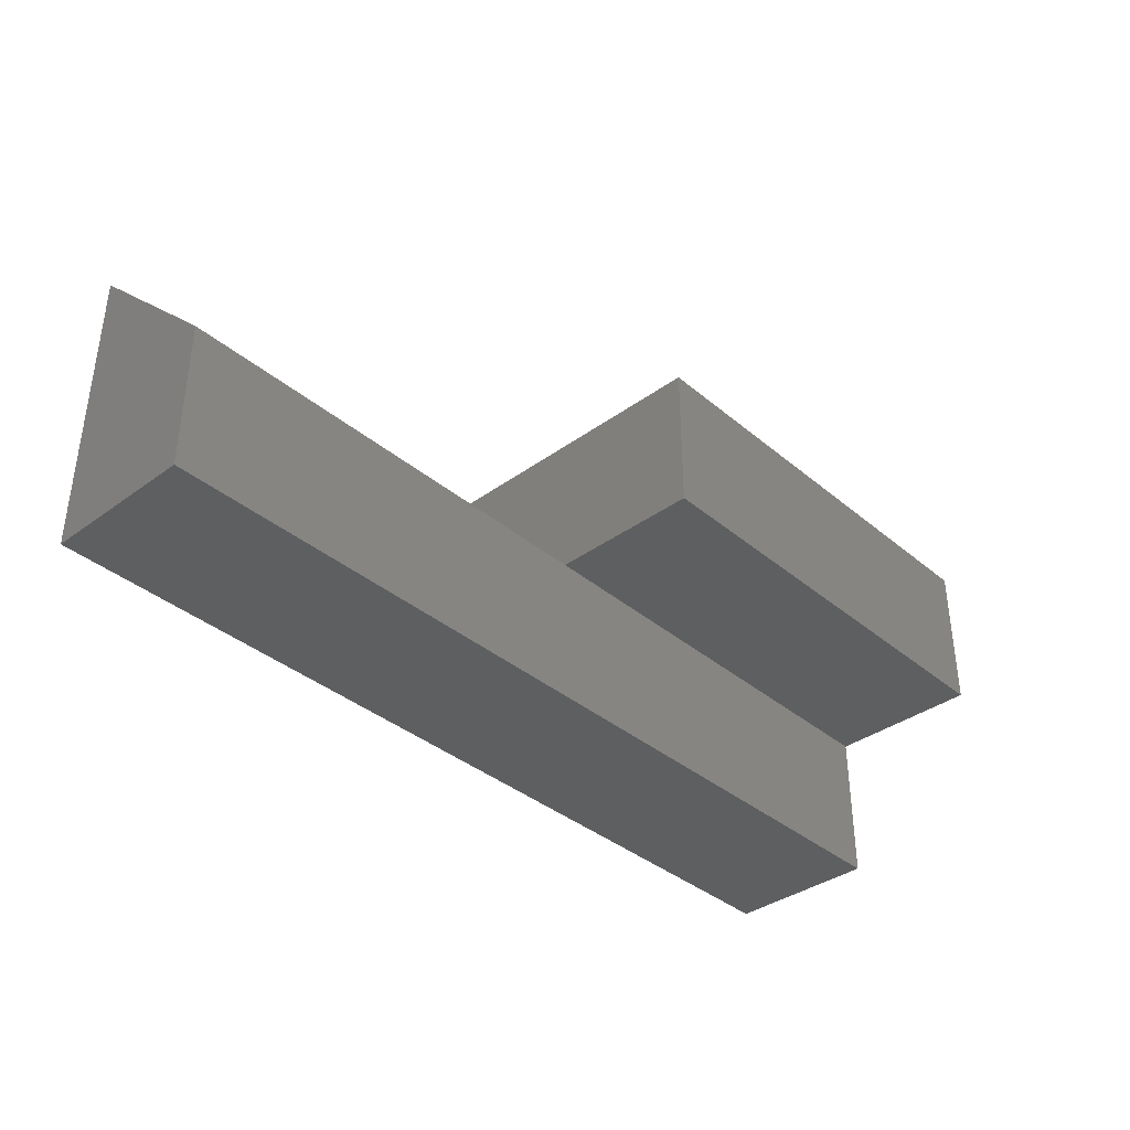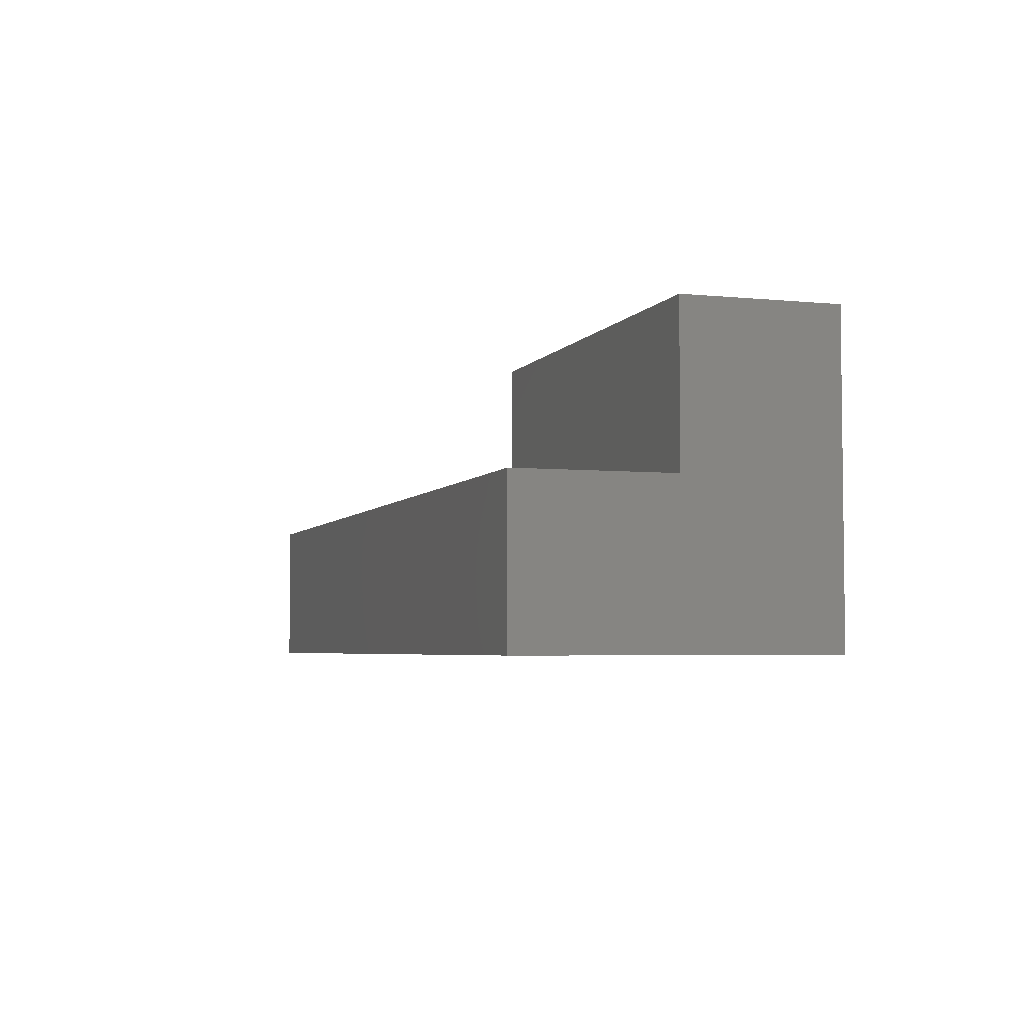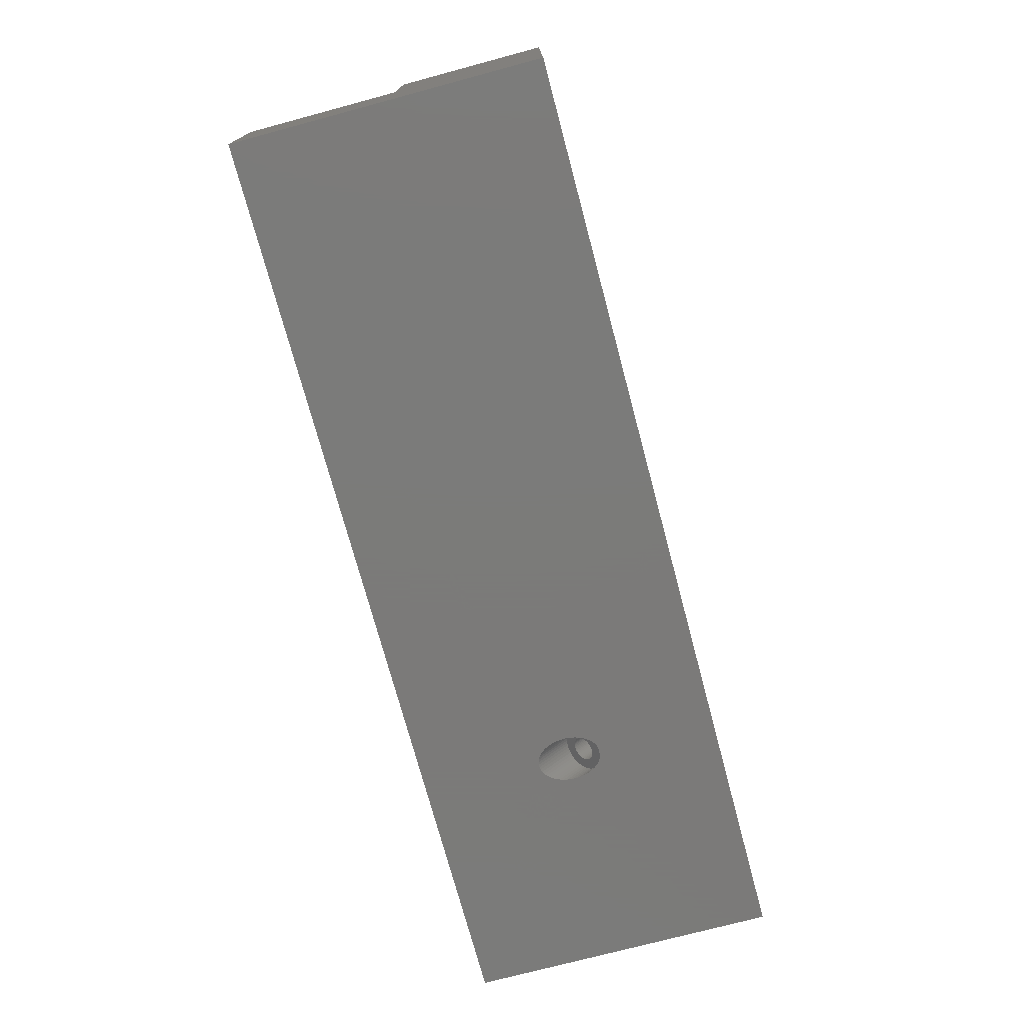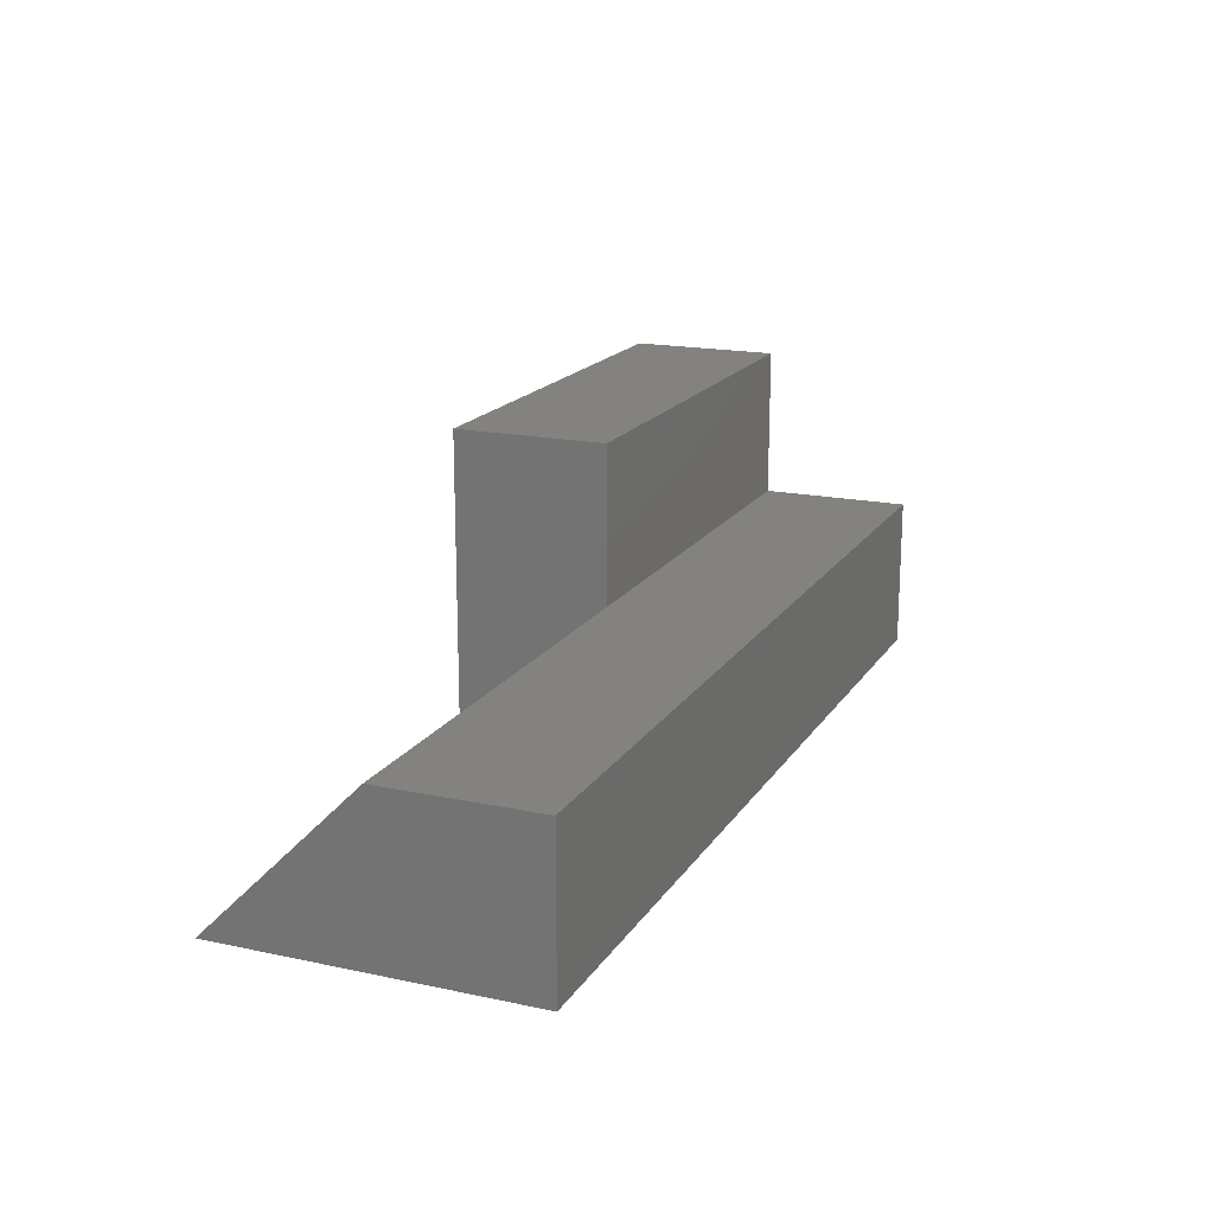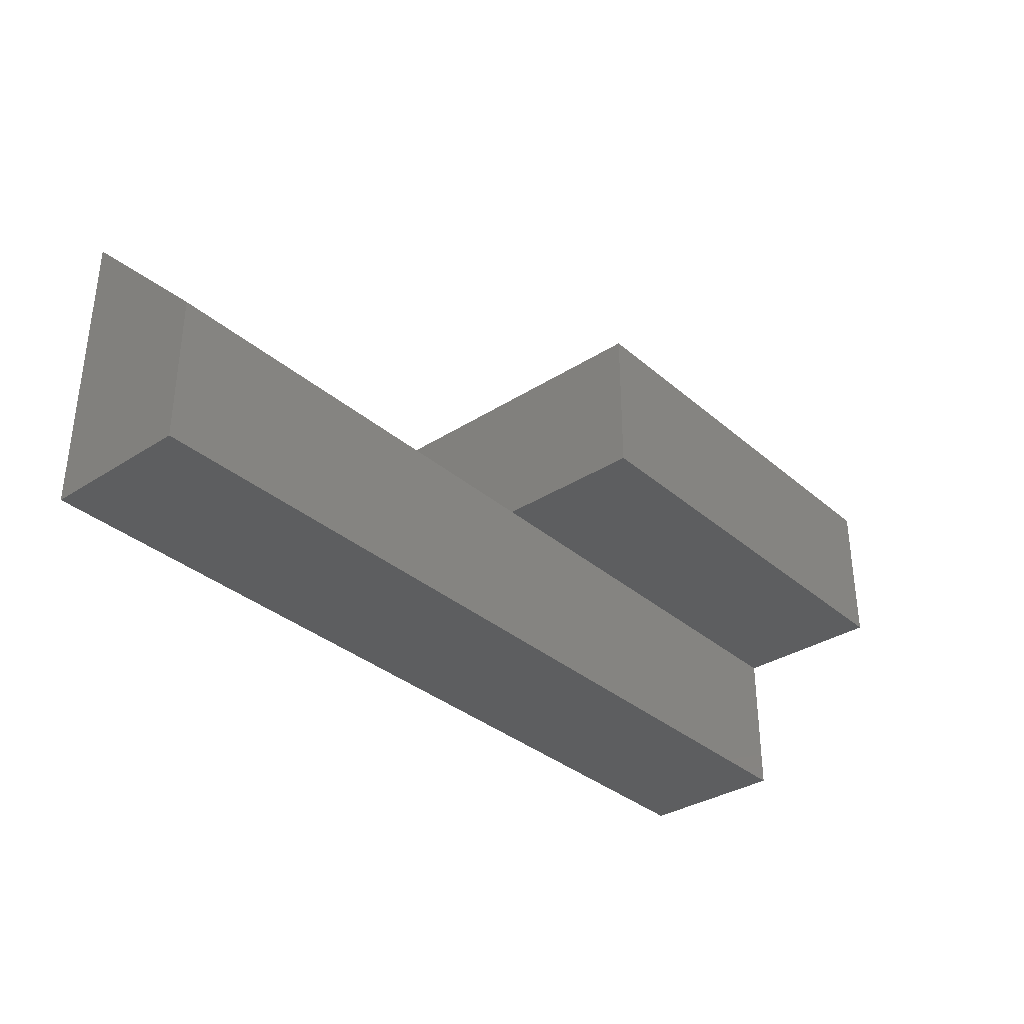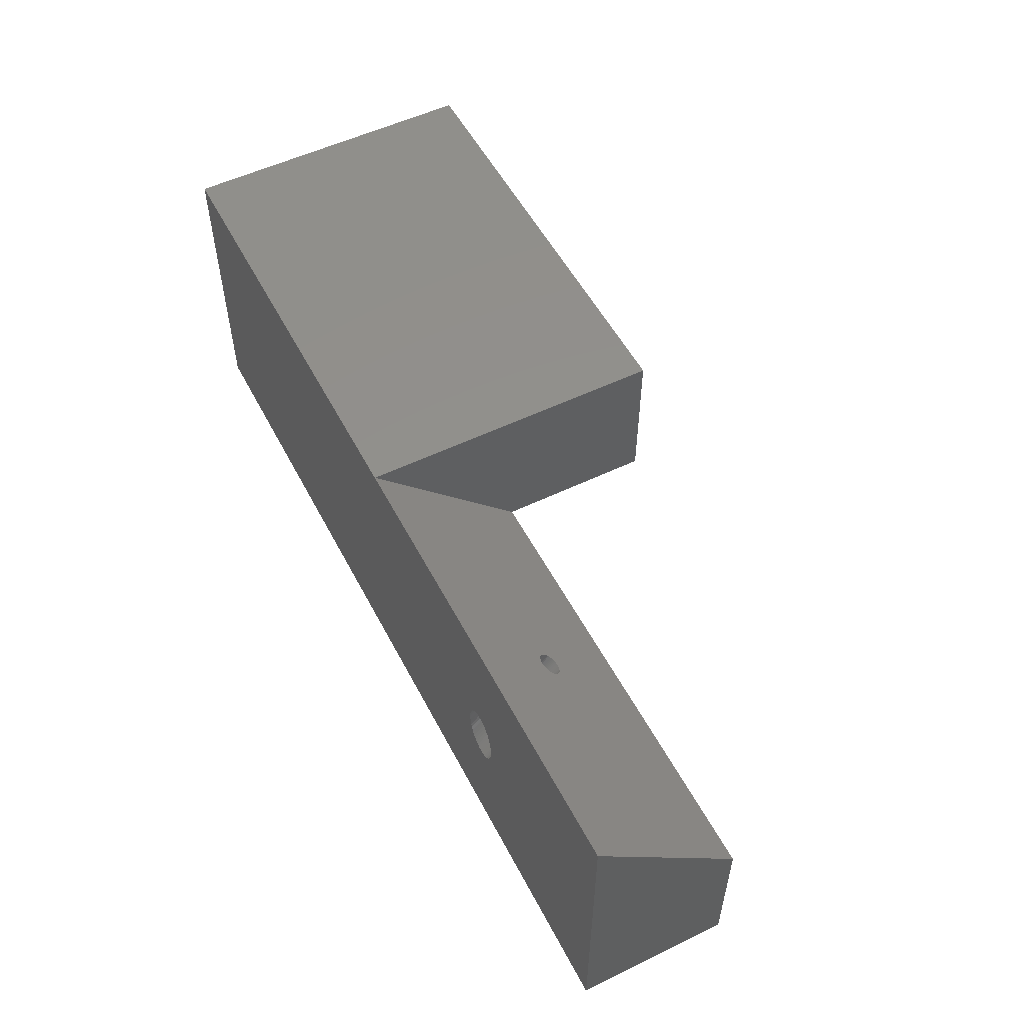
<metadata>
{"format":"stl","ext":"stl","renderer":"f3d","projection":"perspective","resolution":1024,"background":"white","views":[{"elev":-37.1,"azim":-47.0,"up":"+Y"},{"elev":-4.3,"azim":72.0,"up":"+Z"},{"elev":-73.9,"azim":105.0,"up":"+Z"},{"elev":17.6,"azim":-67.3,"up":"+Z"},{"elev":-34.0,"azim":-49.1,"up":"+Y"},{"elev":53.8,"azim":-117.2,"up":"+Y"}]}
</metadata>
<code>
# stl→obj: 208 verts, 416 faces
v 60 20 20
v 60 40 40
v 60 40 0
v 60 20 40
v 0 0 0
v 120 0 20
v 0 0 20
v 120 0 0
v 0 20 20
v 0 40 0
v 120 40 0
v 32.43 17.51 0
v 32.98 19.47 0
v 33 20 0
v 32.91 18.94 0
v 32.79 18.44 0
v 32.63 17.96 0
v 32.19 17.1 0
v 31.91 16.73 0
v 31.61 16.42 0
v 31.28 16.16 0
v 30.93 15.96 0
v 30.56 15.83 0
v 30.19 15.77 0
v 27.02 19.47 0
v 27 20 0
v 27.09 18.94 0
v 27.21 18.44 0
v 27.37 17.96 0
v 27.57 17.51 0
v 27.81 17.1 0
v 28.09 16.73 0
v 28.39 16.42 0
v 28.72 16.16 0
v 29.07 15.96 0
v 29.44 15.83 0
v 29.81 15.77 0
v 32.98 20.53 0
v 32.91 21.06 0
v 32.79 21.56 0
v 32.63 22.04 0
v 32.43 22.49 0
v 32.19 22.9 0
v 31.91 23.27 0
v 31.61 23.58 0
v 31.28 23.84 0
v 30.93 24.04 0
v 30.63 24.14 0
v 29.37 24.14 0
v 29.07 24.04 0
v 27.02 20.53 0
v 27.09 21.06 0
v 27.21 21.56 0
v 27.37 22.04 0
v 27.57 22.49 0
v 27.81 22.9 0
v 28.09 23.27 0
v 28.72 23.84 0
v 28.39 23.58 0
v 120 20 20
v 30.1 28.87 11.13
v 30.3 28.89 11.11
v 30.49 28.92 11.08
v 30.68 28.98 11.02
v 30.86 29.04 10.96
v 31.02 29.13 10.87
v 31.17 29.23 10.77
v 31.29 29.34 10.66
v 31.4 29.45 10.54
v 31.49 29.58 10.42
v 31.55 29.72 10.28
v 31.59 29.86 10.14
v 31.6 30 10
v 31.59 30.14 9.858
v 31.55 30.28 9.719
v 31.49 30.42 9.584
v 31.4 30.55 9.455
v 31.29 30.66 9.335
v 31.17 30.77 9.226
v 31.02 30.87 9.128
v 30.86 30.96 9.045
v 30.1 31.13 8.871
v 29.9 31.13 8.871
v 30.3 31.11 8.889
v 30.49 31.08 8.924
v 30.68 31.02 8.976
v 29.9 28.87 11.13
v 29.7 28.89 11.11
v 29.51 28.92 11.08
v 29.32 28.98 11.02
v 29.14 29.04 10.96
v 28.98 29.13 10.87
v 28.83 29.23 10.77
v 28.71 29.34 10.66
v 28.6 29.45 10.54
v 28.51 29.58 10.42
v 28.45 29.72 10.28
v 28.41 29.86 10.14
v 28.4 30 10
v 28.41 30.14 9.858
v 28.45 30.28 9.719
v 28.51 30.42 9.584
v 28.6 30.55 9.455
v 28.71 30.66 9.335
v 28.83 30.77 9.226
v 28.98 30.87 9.128
v 29.14 30.96 9.045
v 29.32 31.02 8.976
v 29.7 31.11 8.889
v 29.51 31.08 8.924
v 120 40 40
v 120 20 40
v 31.17 22.85 1.297
v 31.29 22.74 1.406
v 31.55 22.35 1.79
v 31.59 22.21 1.929
v 31.6 22.07 2.071
v 31.49 22.49 1.655
v 29.9 23.2 0.9419
v 29.7 23.18 0.9597
v 29.51 21 3.147
v 29.32 21.05 3.095
v 29.7 20.96 3.182
v 31.4 22.62 1.526
v 28.45 21.79 2.352
v 28.51 21.65 2.488
v 28.41 22.21 1.929
v 28.4 22.07 2.071
v 31.55 21.79 2.352
v 31.49 21.65 2.488
v 31.29 21.41 2.736
v 31.17 21.3 2.846
v 29.14 23.03 1.116
v 28.98 22.94 1.199
v 31.4 21.53 2.616
v 30.68 21.05 3.095
v 30.86 21.12 3.026
v 29.51 23.15 0.9951
v 30.86 23.03 1.116
v 31.02 22.94 1.199
v 30.49 21 3.147
v 30.68 23.09 1.047
v 29.32 23.09 1.047
v 30.3 20.96 3.182
v 30.1 20.94 3.2
v 31.59 21.93 2.213
v 28.45 22.35 1.79
v 29.9 20.94 3.2
v 28.6 21.53 2.616
v 31.02 21.2 2.943
v 30.49 23.15 0.9951
v 30.3 23.18 0.9597
v 28.71 21.41 2.736
v 28.83 21.3 2.846
v 30.1 23.2 0.9419
v 28.41 21.93 2.213
v 28.98 21.2 2.943
v 28.83 22.85 1.297
v 28.51 22.49 1.655
v 29.14 21.12 3.026
v 28.71 22.74 1.406
v 28.6 22.62 1.526
v 32.43 23.32 0.8242
v 32.19 23.52 0.6189
v 27.09 22.6 1.544
v 27.21 22.85 1.29
v 32.43 20.82 3.318
v 32.63 21.05 3.093
v 31.91 23.71 0.4366
v 27.21 21.29 2.852
v 27.09 21.54 2.599
v 28.72 20.15 3.99
v 28.39 20.28 3.862
v 27.37 21.05 3.093
v 29.81 19.95 4.188
v 30.19 19.95 4.188
v 28.09 20.44 3.706
v 27.81 20.62 3.523
v 27.02 22.34 1.805
v 33 22.07 2.071
v 32.98 22.34 1.805
v 27.81 23.52 0.6189
v 28.09 23.71 0.4366
v 32.63 23.09 1.049
v 31.91 20.44 3.706
v 32.19 20.62 3.523
v 31.61 20.28 3.862
v 27.57 23.32 0.8242
v 32.91 22.6 1.544
v 30.93 24.09 0.05357
v 31.28 23.99 0.1516
v 31.61 23.86 0.28
v 31.28 20.15 3.99
v 28.39 23.86 0.28
v 28.72 23.99 0.1516
v 30.93 20.05 4.089
v 32.98 21.81 2.337
v 30.56 19.99 4.155
v 29.07 24.09 0.05357
v 27.02 21.81 2.337
v 27 22.07 2.071
v 32.91 21.54 2.599
v 27.37 23.09 1.049
v 32.79 22.85 1.29
v 29.07 20.05 4.089
v 29.44 19.99 4.155
v 32.79 21.29 2.852
v 27.57 20.82 3.318
f 1 2 3
f 2 1 4
f 5 6 7
f 6 5 8
f 5 9 10
f 9 5 7
f 8 3 11
f 12 3 8
f 3 13 14
f 3 15 13
f 3 16 15
f 3 17 16
f 3 12 17
f 8 18 12
f 8 19 18
f 8 20 19
f 8 21 20
f 8 22 21
f 8 23 22
f 5 23 8
f 23 5 24
f 25 5 26
f 27 5 25
f 28 5 27
f 29 5 28
f 30 5 29
f 31 5 30
f 32 5 31
f 33 5 32
f 34 5 33
f 35 5 34
f 36 5 35
f 37 5 36
f 24 5 37
f 38 3 14
f 39 3 38
f 40 3 39
f 41 3 40
f 42 3 41
f 43 3 42
f 44 3 43
f 45 3 44
f 46 3 45
f 47 3 46
f 48 3 47
f 49 3 48
f 10 49 50
f 10 26 5
f 26 10 51
f 51 10 52
f 52 10 53
f 53 10 54
f 54 10 55
f 55 10 56
f 56 10 57
f 49 10 3
f 58 10 50
f 59 10 58
f 57 10 59
f 1 6 60
f 7 1 9
f 1 7 6
f 1 61 9
f 1 62 61
f 1 63 62
f 1 64 63
f 1 65 64
f 1 66 65
f 1 67 66
f 1 68 67
f 1 69 68
f 1 70 69
f 1 71 70
f 1 72 71
f 1 73 72
f 3 73 1
f 73 3 74
f 74 3 75
f 75 3 76
f 76 3 77
f 77 3 78
f 78 3 79
f 79 3 80
f 80 3 81
f 82 3 83
f 84 3 82
f 85 3 84
f 86 3 85
f 81 3 86
f 87 9 61
f 88 9 87
f 89 9 88
f 90 9 89
f 91 9 90
f 92 9 91
f 93 9 92
f 94 9 93
f 95 9 94
f 96 9 95
f 97 9 96
f 98 9 97
f 99 9 98
f 10 99 100
f 10 100 101
f 10 101 102
f 10 102 103
f 10 103 104
f 10 104 105
f 10 105 106
f 10 106 107
f 10 107 108
f 10 83 3
f 83 10 109
f 109 10 110
f 99 10 9
f 110 10 108
f 60 111 112
f 111 60 11
f 8 60 6
f 60 8 11
f 11 2 111
f 2 11 3
f 1 112 4
f 112 1 60
f 2 112 111
f 112 2 4
f 113 78 79
f 78 113 114
f 115 74 75
f 74 115 116
f 116 73 74
f 73 116 117
f 118 75 76
f 75 118 115
f 109 119 83
f 119 109 120
f 121 90 89
f 90 121 122
f 123 89 88
f 89 123 121
f 114 77 78
f 77 114 124
f 124 76 77
f 76 124 118
f 96 125 97
f 125 96 126
f 99 127 100
f 127 99 128
f 129 70 71
f 70 129 130
f 131 67 68
f 67 131 132
f 106 133 107
f 133 106 134
f 135 68 69
f 68 135 131
f 65 136 64
f 136 65 137
f 138 109 110
f 109 138 120
f 139 80 81
f 80 139 140
f 64 141 63
f 141 64 136
f 86 139 81
f 139 86 142
f 143 110 108
f 110 143 138
f 61 144 145
f 144 61 62
f 117 72 73
f 72 117 146
f 100 147 101
f 147 100 127
f 133 108 107
f 108 133 143
f 123 87 148
f 87 123 88
f 95 126 96
f 126 95 149
f 140 79 80
f 79 140 113
f 132 66 67
f 66 132 150
f 85 142 86
f 142 85 151
f 84 151 85
f 151 84 152
f 93 153 94
f 153 93 154
f 155 84 82
f 84 155 152
f 146 71 72
f 71 146 129
f 63 144 62
f 144 63 141
f 98 128 99
f 128 98 156
f 94 149 95
f 149 94 153
f 92 154 93
f 154 92 157
f 150 65 66
f 65 150 137
f 130 69 70
f 69 130 135
f 105 134 106
f 134 105 158
f 145 87 61
f 87 145 148
f 97 156 98
f 156 97 125
f 101 159 102
f 159 101 147
f 122 91 90
f 91 122 160
f 83 155 82
f 155 83 119
f 104 158 105
f 158 104 161
f 91 157 92
f 157 91 160
f 103 161 104
f 161 103 162
f 102 162 103
f 162 102 159
f 43 163 164
f 163 43 42
f 165 53 166
f 53 165 52
f 17 167 168
f 167 17 12
f 44 164 169
f 164 44 43
f 170 27 171
f 27 170 28
f 33 172 34
f 172 33 173
f 174 28 170
f 28 174 29
f 24 175 176
f 175 24 37
f 177 31 178
f 31 177 32
f 179 52 165
f 52 179 51
f 38 180 181
f 180 38 14
f 182 57 183
f 57 182 56
f 42 184 163
f 184 42 41
f 18 185 186
f 185 18 19
f 19 187 185
f 187 19 20
f 188 56 182
f 56 188 55
f 39 181 189
f 181 39 38
f 46 190 47
f 190 46 191
f 45 169 192
f 169 45 44
f 193 20 21
f 20 193 187
f 194 58 195
f 58 194 59
f 22 193 21
f 193 22 196
f 14 197 180
f 197 14 13
f 23 196 22
f 196 23 198
f 58 199 195
f 199 58 50
f 24 198 23
f 198 24 176
f 200 26 201
f 26 200 25
f 13 202 197
f 202 13 15
f 166 54 203
f 54 166 53
f 12 186 167
f 186 12 18
f 40 189 204
f 189 40 39
f 46 192 191
f 192 46 45
f 50 49 199
f 41 204 184
f 204 41 40
f 47 190 48
f 203 55 188
f 55 203 54
f 36 205 206
f 205 36 35
f 201 51 179
f 51 201 26
f 183 59 194
f 59 183 57
f 173 32 177
f 32 173 33
f 37 206 175
f 206 37 36
f 16 168 207
f 168 16 17
f 15 207 202
f 207 15 16
f 35 172 205
f 172 35 34
f 208 29 174
f 29 208 30
f 178 30 208
f 30 178 31
f 171 25 200
f 25 171 27
f 123 175 206
f 175 148 176
f 121 206 205
f 145 176 148
f 122 205 172
f 144 176 145
f 157 172 173
f 176 144 198
f 154 173 177
f 141 198 144
f 153 177 178
f 198 141 196
f 149 178 208
f 136 196 141
f 196 136 193
f 175 123 148
f 206 121 123
f 205 122 121
f 126 208 174
f 172 160 122
f 172 157 160
f 125 174 170
f 173 154 157
f 177 153 154
f 178 149 153
f 156 170 171
f 208 126 149
f 174 125 126
f 156 171 200
f 170 156 125
f 128 200 201
f 200 128 156
f 179 128 201
f 128 179 127
f 165 127 179
f 166 127 165
f 127 166 147
f 203 147 166
f 147 203 159
f 188 159 203
f 159 188 162
f 182 162 188
f 162 182 161
f 183 161 182
f 161 183 158
f 194 158 183
f 158 194 134
f 195 134 194
f 133 195 143
f 134 195 133
f 137 193 136
f 150 193 137
f 193 150 187
f 132 187 150
f 187 132 185
f 131 185 132
f 185 131 186
f 135 186 131
f 186 135 167
f 130 167 135
f 167 130 168
f 129 168 130
f 168 129 207
f 146 207 129
f 207 146 202
f 202 146 197
f 117 197 146
f 117 180 197
f 181 117 116
f 117 181 180
f 204 116 115
f 184 115 118
f 116 189 181
f 163 118 124
f 164 124 114
f 169 114 113
f 116 204 189
f 192 113 140
f 191 140 139
f 115 184 204
f 191 139 142
f 190 142 151
f 48 151 152
f 48 152 155
f 199 143 195
f 48 155 49
f 143 199 138
f 151 48 190
f 49 138 199
f 140 191 192
f 138 49 120
f 113 192 169
f 120 49 119
f 114 169 164
f 119 49 155
f 124 164 163
f 118 163 184
f 142 190 191

</code>
